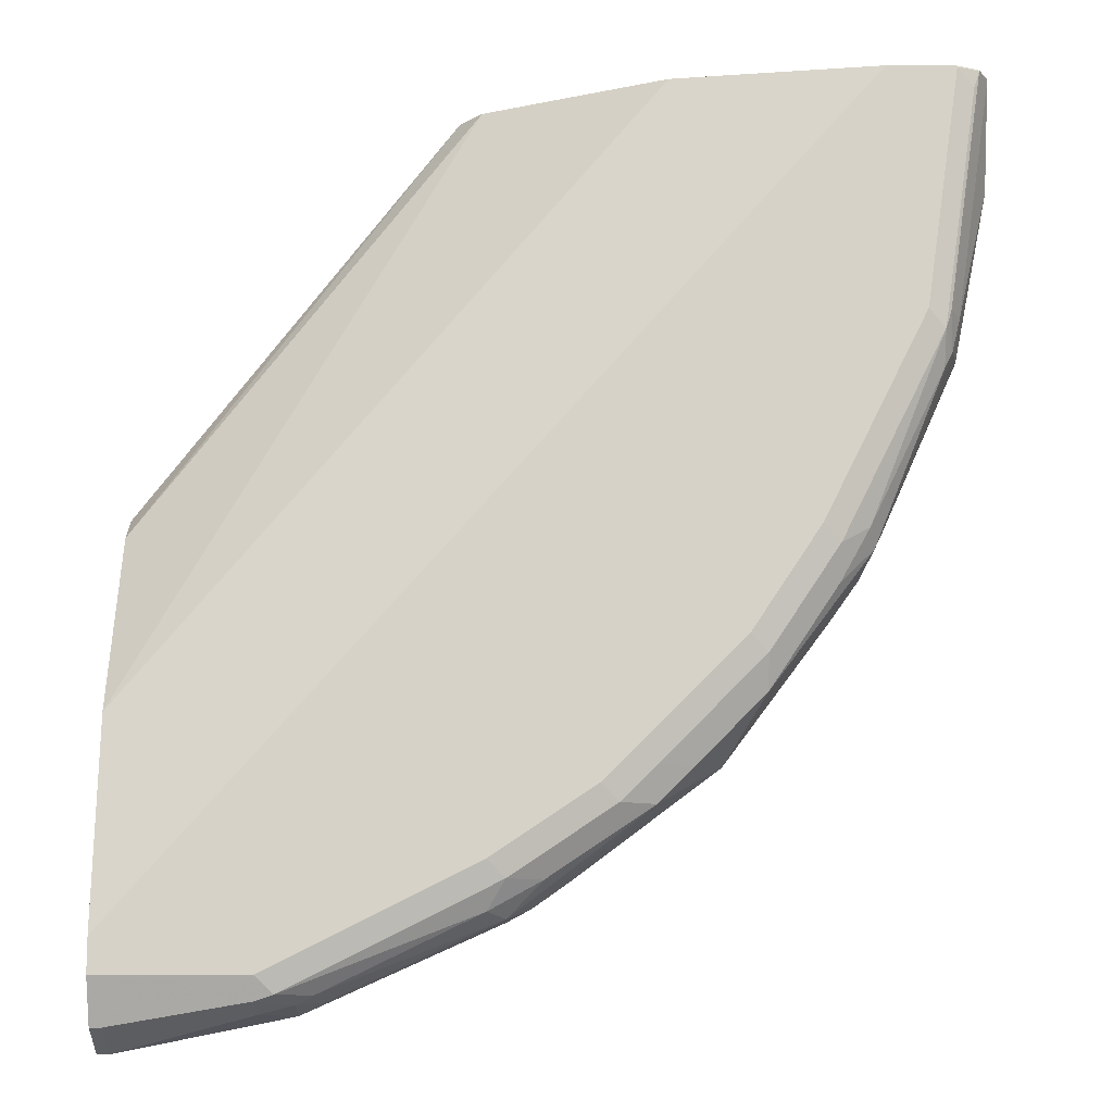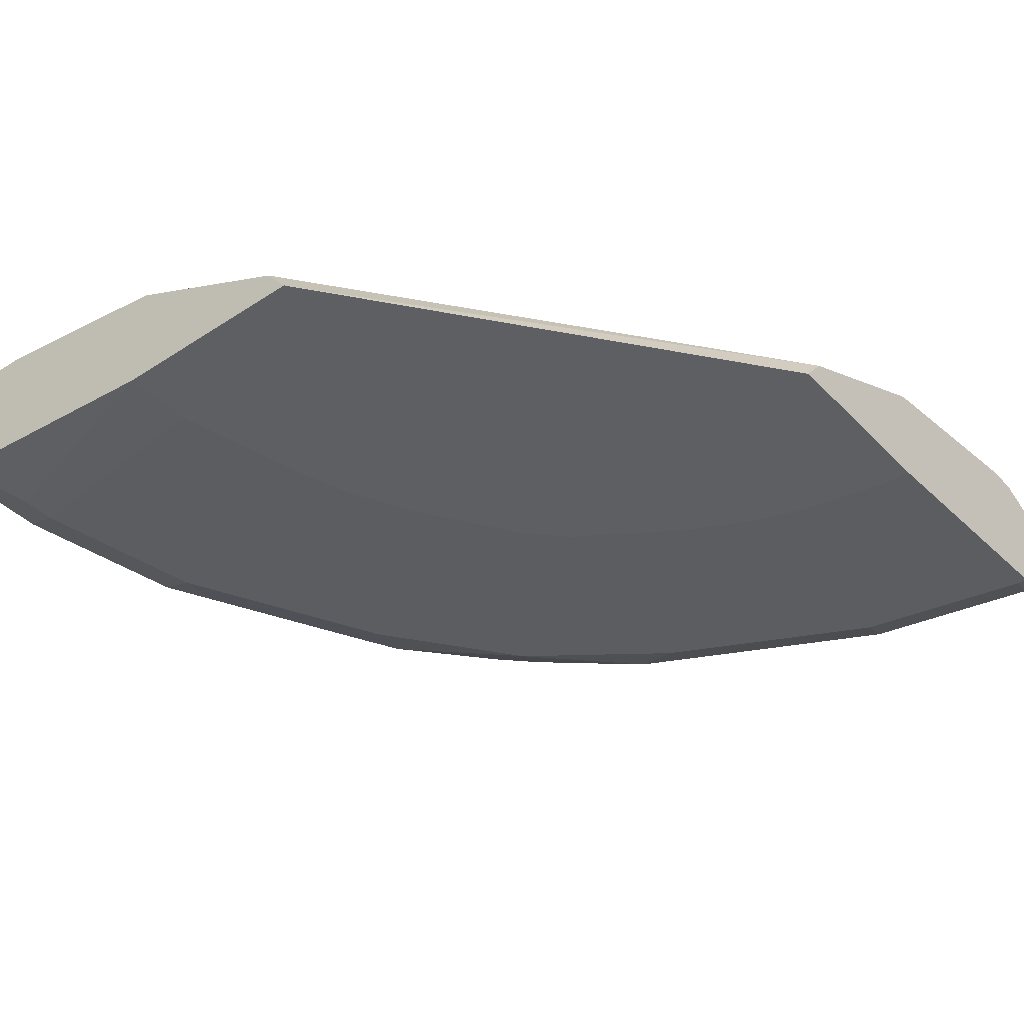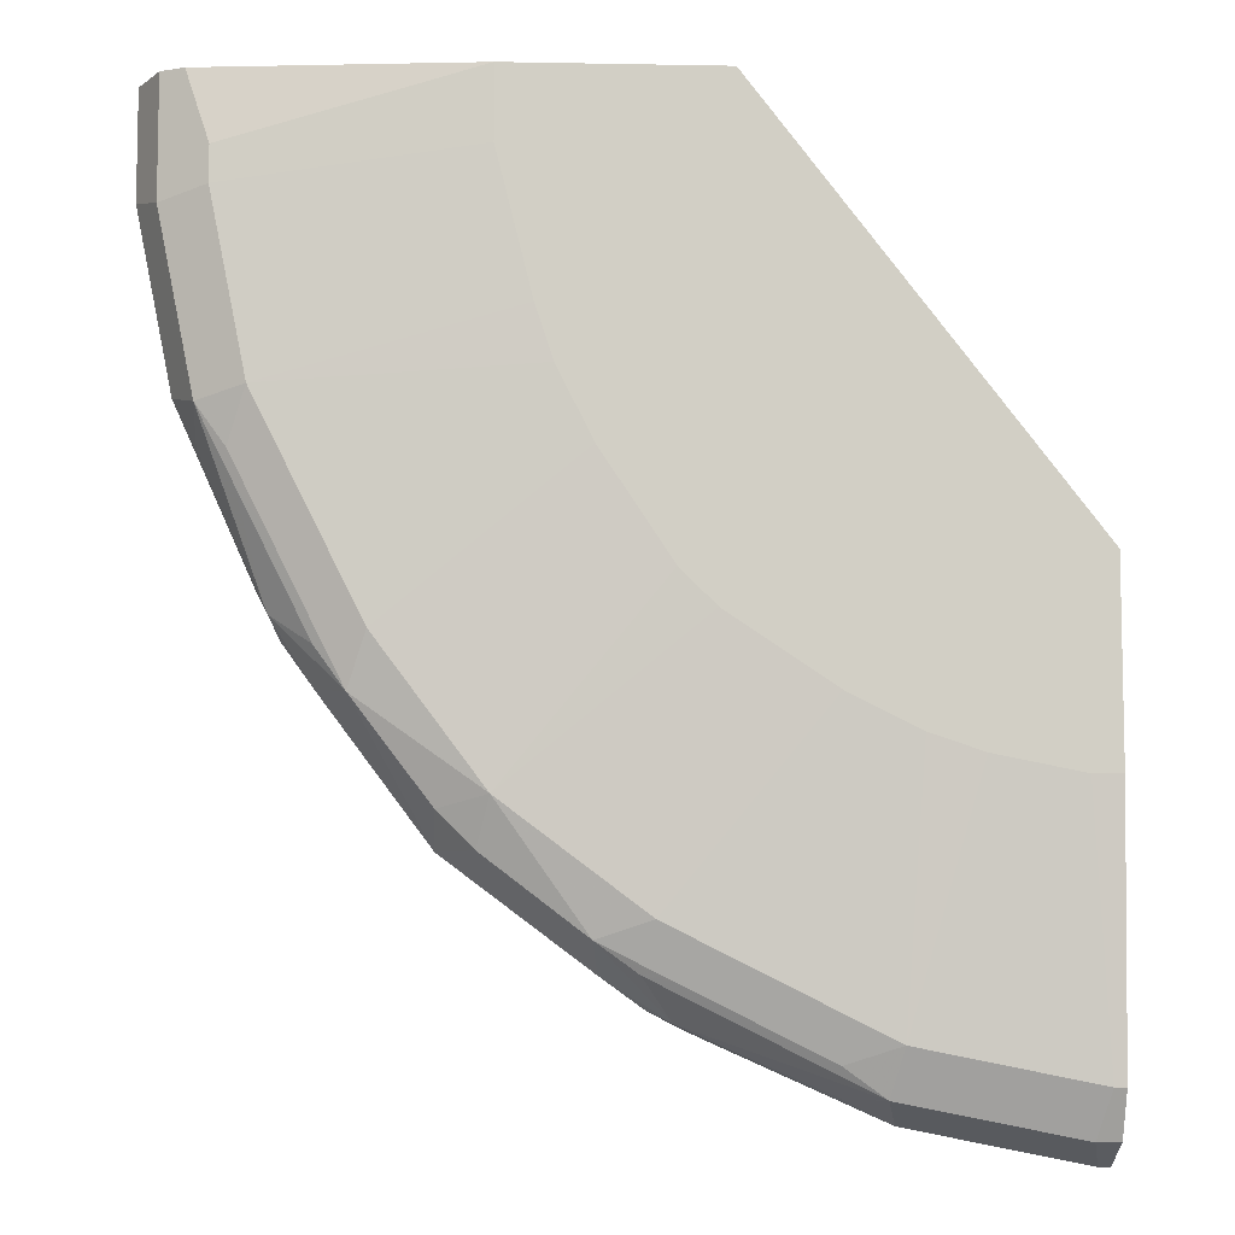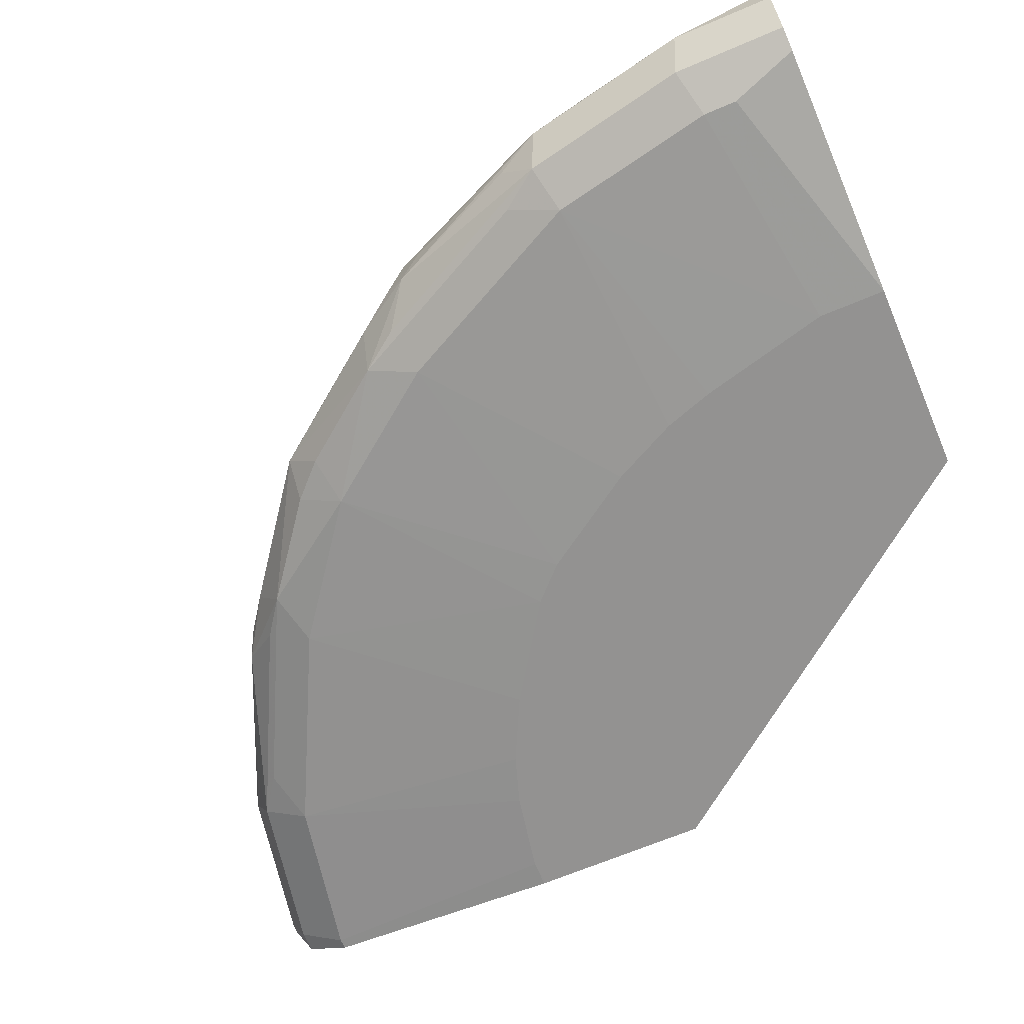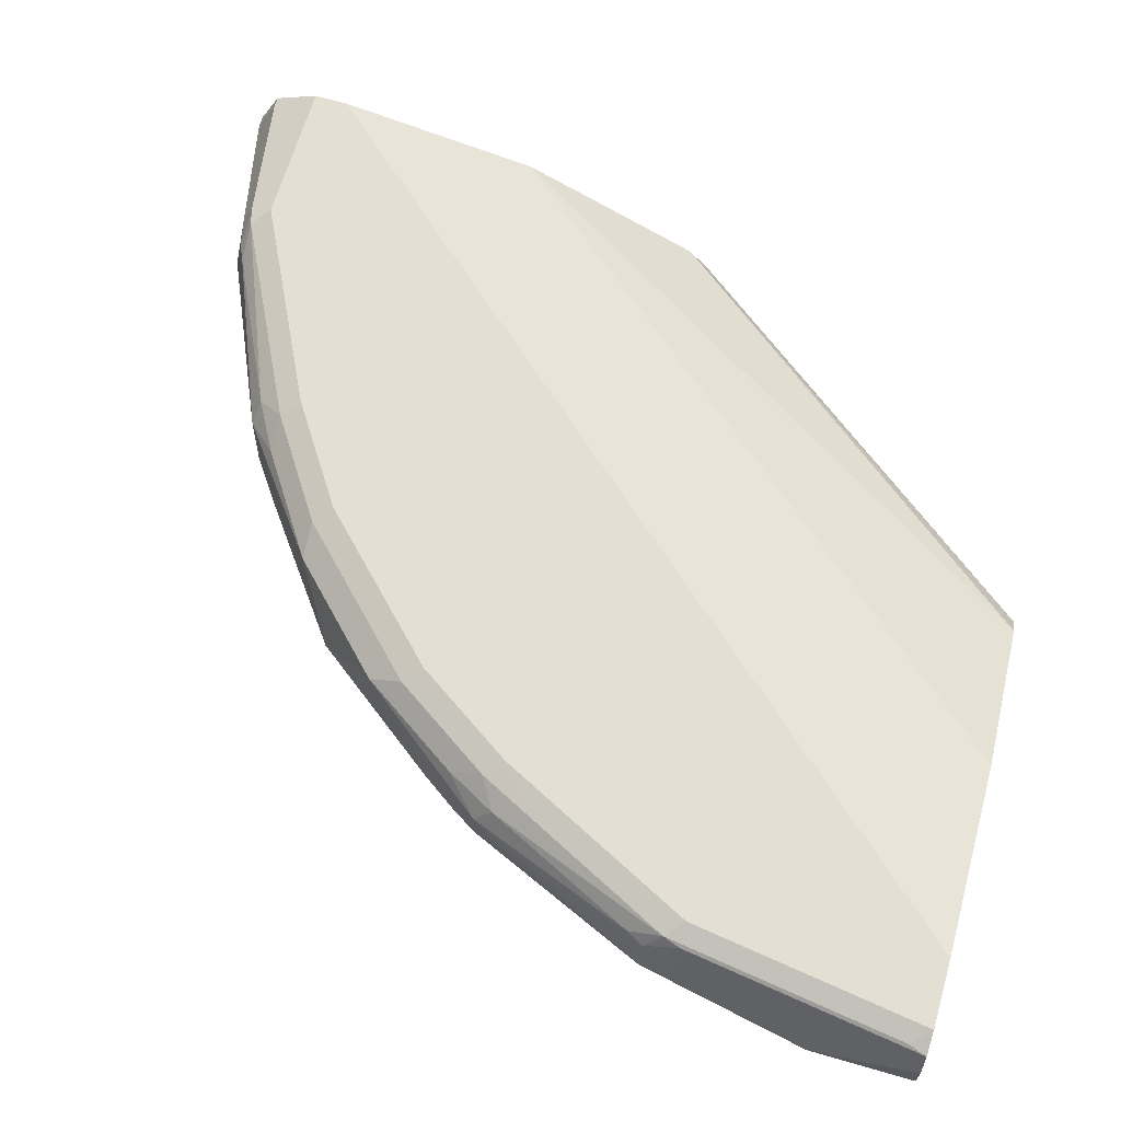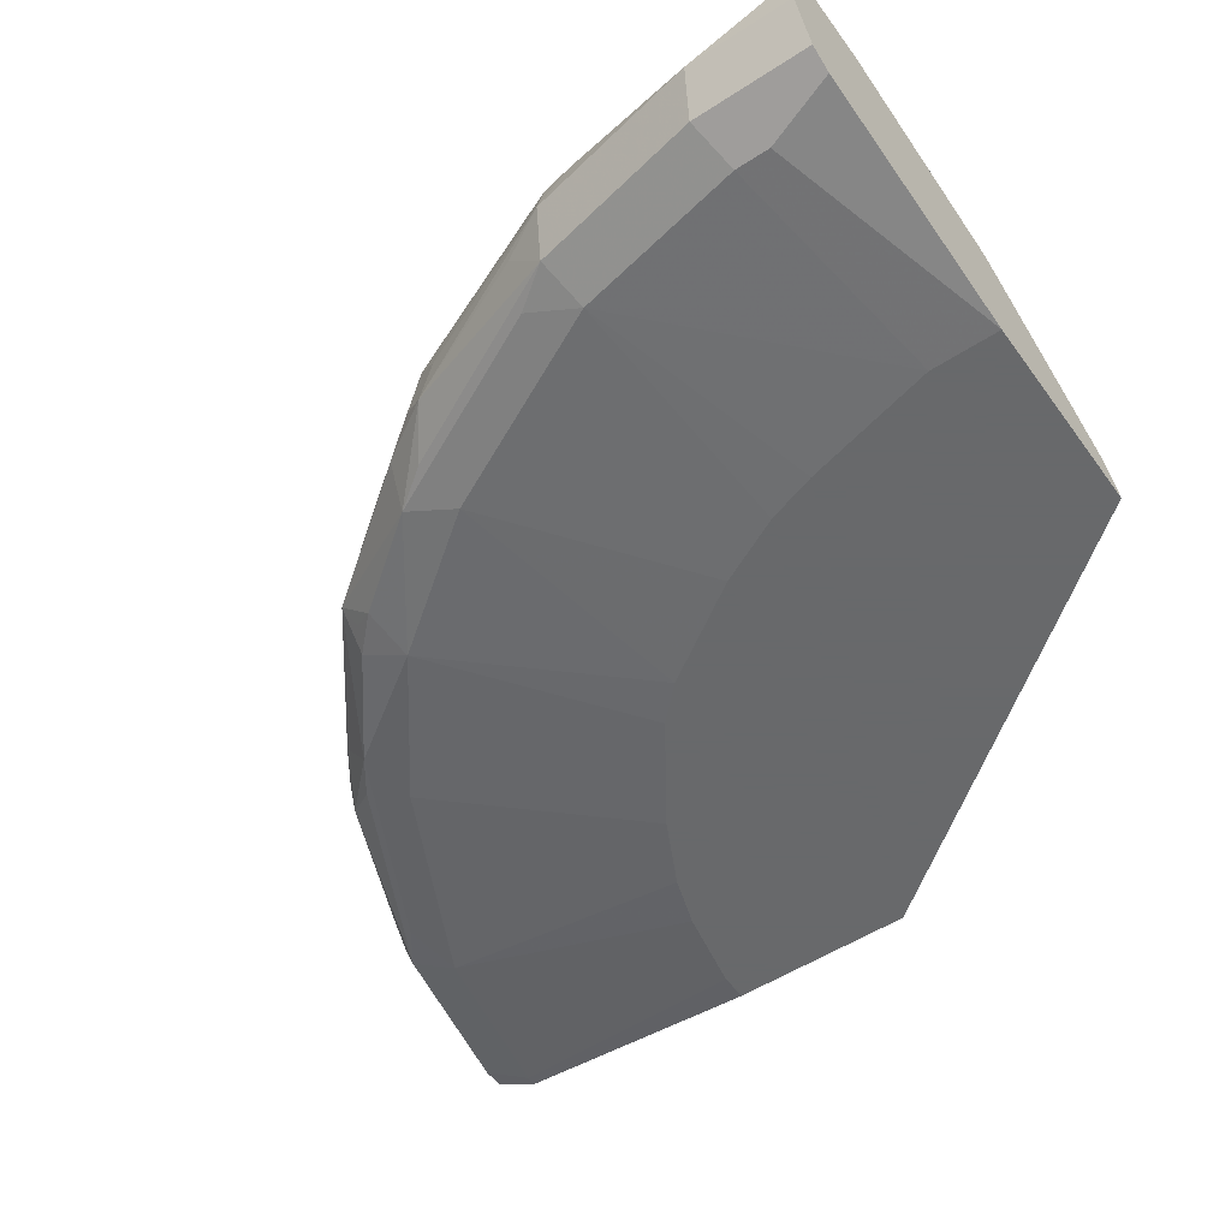
<metadata>
{"format":"obj","ext":"obj","renderer":"f3d","projection":"perspective","resolution":1024,"background":"white","views":[{"elev":-11.8,"azim":179.8,"up":"+Z"},{"elev":-40.3,"azim":38.9,"up":"+Y"},{"elev":-7.5,"azim":-3.0,"up":"+Z"},{"elev":-66.4,"azim":-66.8,"up":"+Y"},{"elev":66.5,"azim":-73.8,"up":"+Y"},{"elev":-52.6,"azim":-55.0,"up":"+Y"}]}
</metadata>
<code>
v -0.05247 0.6573 -0.2354
v -0.05247 0.6736 -0.2485
v -0.2355 0.6573 0.0007079
v -0.05247 0.6573 -0.3422
v -0.2485 0.6736 0.0007079
v -0.05247 0.7129 -0.3269
v -0.3531 0.6573 0.0007079
v -0.06868 0.6573 -0.3433
v -0.05247 0.6573 -0.3433
v -0.3008 0.6998 0.0007079
v -0.05247 0.7259 -0.3531
v -0.5036 0.6736 0.0007079
v -0.4905 0.6671 -0.03927
v -0.3531 0.6573 -0.03927
v -0.1177 0.6573 -0.3335
v -0.05887 0.6671 -0.4905
v -0.05247 0.6671 -0.4905
v -0.3401 0.7194 0.0007079
v -0.05247 0.7455 -0.4708
v -0.3531 0.7259 0.0007079
v -0.5166 0.6802 0.0007079
v -0.4905 0.6671 -0.0589
v -0.4709 0.6671 -0.157
v -0.3335 0.6573 -0.1177
v -0.1472 0.6573 -0.3237
v -0.157 0.6671 -0.4708
v -0.06541 0.6802 -0.5166
v -0.05247 0.6737 -0.5037
v -0.05247 0.7455 -0.4905
v -0.4709 0.7455 0.0007079
v -0.5297 0.7063 0.0007079
v -0.5166 0.6802 -0.06544
v -0.497 0.6802 -0.1635
v -0.4807 0.6769 -0.1864
v -0.4512 0.6671 -0.1962
v -0.3237 0.6573 -0.1472
v -0.1864 0.6573 -0.3041
v -0.1864 0.6769 -0.4807
v -0.1635 0.6802 -0.497
v -0.2747 0.6671 -0.412
v -0.05887 0.7063 -0.5297
v -0.05247 0.6802 -0.5166
v -0.05247 0.7325 -0.5166
v -0.1374 0.7455 -0.4905
v -0.5094 0.7455 0.0007079
v -0.5294 0.7259 0.0007079
v -0.5297 0.7259 -1.904e-05
v -0.5297 0.7063 -0.0589
v -0.5101 0.7063 -0.157
v -0.497 0.6998 -0.1831
v -0.4611 0.6965 -0.2648
v -0.4774 0.6802 -0.2028
v -0.4611 0.6769 -0.2257
v -0.3041 0.6573 -0.1864
v -0.412 0.6671 -0.2746
v -0.2453 0.6573 -0.2648
v -0.2649 0.6769 -0.4414
v -0.1831 0.6998 -0.497
v -0.157 0.7063 -0.5101
v -0.2812 0.6802 -0.4381
v -0.2649 0.6965 -0.461
v -0.3041 0.6769 -0.4218
v -0.3531 0.6671 -0.3531
v -0.1374 0.7259 -0.5101
v -0.05887 0.7194 -0.5232
v -0.05247 0.7063 -0.5297
v -0.05247 0.7194 -0.5232
v -0.05887 0.7325 -0.5166
v -0.1374 0.739 -0.5036
v -0.1472 0.7406 -0.5003
v -0.2551 0.7455 -0.4316
v -0.5102 0.7454 0.0007079
v -0.5101 0.7455 -1.904e-05
v -0.5294 0.7266 0.0007079
v -0.5232 0.739 -1.904e-05
v -0.5101 0.7259 -0.1374
v -0.5052 0.7284 -0.157
v -0.5036 0.7128 -0.1701
v -0.4611 0.721 -0.2648
v -0.4676 0.7096 -0.2518
v -0.4545 0.703 -0.2779
v -0.4382 0.6998 -0.3008
v -0.4218 0.6769 -0.3041
v -0.4382 0.6802 -0.2812
v -0.2649 0.6573 -0.2452
v -0.1701 0.7128 -0.5036
v -0.157 0.7284 -0.5052
v -0.2518 0.7096 -0.4676
v -0.2649 0.721 -0.461
v -0.3008 0.6998 -0.4381
v -0.278 0.703 -0.4545
v -0.3597 0.6802 -0.3793
v -0.3793 0.6998 -0.3793
v -0.3793 0.6802 -0.3597
v -0.1668 0.7308 -0.5003
v -0.2551 0.7325 -0.4578
v -0.2649 0.7406 -0.4414
v -0.3139 0.7455 -0.3923
v -0.5228 0.7391 0.0007079
v -0.5199 0.7406 -0.009832
v -0.4905 0.7455 -0.1374
v -0.5233 0.7388 0.0007079
v -0.5036 0.739 -0.1374
v -0.5003 0.7406 -0.1472
v -0.5003 0.7308 -0.1668
v -0.4578 0.7325 -0.2551
v -0.4414 0.7308 -0.2844
v -0.4022 0.7308 -0.3433
v -0.2845 0.7308 -0.4414
v -0.3433 0.7308 -0.4022
v -0.3728 0.6867 -0.3728
v -0.3629 0.7308 -0.3826
v -0.3237 0.7406 -0.4022
v -0.3335 0.7455 -0.3728
v -0.4512 0.7455 -0.2159
v -0.4611 0.7406 -0.2257
v -0.4414 0.7406 -0.2648
v -0.4022 0.7406 -0.3237
v -0.3433 0.7406 -0.3826
v -0.3924 0.7455 -0.3139
v -0.4316 0.7455 -0.2551
f 60 62 61
f 59 89 86
f 59 88 89
f 59 61 88
f 59 87 64
f 54 55 85
f 58 61 59
f 56 85 63
f 55 63 85
f 61 62 90
f 55 83 63
f 59 86 87
f 57 62 60
f 62 63 92
f 61 91 89
f 61 89 88
f 62 92 93
f 62 93 90
f 63 83 94
f 63 94 92
f 64 87 69
f 65 69 68
f 69 87 70
f 70 87 95
f 70 95 96
f 70 96 97
f 61 90 91
f 52 83 53
f 47 103 76
f 51 80 81
f 41 64 69
f 71 97 113
f 41 69 65
f 41 65 67
f 41 67 66
f 43 67 65
f 43 65 68
f 44 69 70
f 44 70 97
f 44 97 71
f 45 73 72
f 46 74 47
f 52 84 83
f 47 74 75
f 47 76 48
f 48 76 49
f 49 76 77
f 49 77 78
f 49 78 79
f 49 79 80
f 49 80 51
f 49 51 50
f 51 81 82
f 51 82 83
f 51 83 84
f 51 84 52
f 47 75 103
f 71 113 98
f 92 94 111
f 73 100 75
f 93 112 110
f 93 111 94
f 96 109 97
f 97 109 110
f 97 110 113
f 98 113 119
f 98 119 114
f 101 115 116
f 101 116 104
f 104 116 106
f 104 106 105
f 106 117 107
f 93 108 112
f 106 116 117
f 107 118 108
f 108 118 119
f 108 119 112
f 110 112 119
f 110 119 113
f 114 119 118
f 114 118 120
f 115 121 116
f 116 121 117
f 117 121 118
f 118 121 120
f 41 59 64
f 107 117 118
f 92 111 93
f 90 110 91
f 90 93 110
f 73 75 99
f 73 101 104
f 73 104 100
f 74 102 75
f 75 102 99
f 75 100 104
f 75 104 103
f 76 103 77
f 77 103 104
f 77 104 105
f 77 105 79
f 77 79 78
f 79 106 107
f 79 107 108
f 79 108 81
f 79 81 80
f 79 105 106
f 81 108 82
f 82 108 93
f 82 93 83
f 83 93 94
f 86 89 87
f 87 89 95
f 89 109 96
f 89 96 95
f 89 91 110
f 89 110 109
f 72 73 99
f 40 63 62
f 38 57 60
f 40 62 57
f 3 20 30
f 3 30 45
f 3 45 72
f 3 72 99
f 3 99 102
f 3 102 74
f 3 74 46
f 3 46 31
f 3 31 21
f 3 21 12
f 3 12 7
f 4 8 9
f 3 10 18
f 5 6 11
f 7 12 13
f 7 13 22
f 7 22 14
f 8 15 16
f 8 16 17
f 8 17 9
f 10 11 18
f 11 19 20
f 11 20 18
f 12 21 32
f 12 32 22
f 12 22 13
f 5 11 10
f 14 22 23
f 3 5 10
f 2 5 3
f 40 56 63
f 1 2 3
f 1 3 7
f 1 7 14
f 1 14 24
f 1 24 36
f 1 36 54
f 1 54 85
f 1 85 56
f 1 56 37
f 1 37 25
f 1 25 15
f 2 6 5
f 1 15 8
f 1 4 9
f 1 9 17
f 1 17 28
f 1 28 42
f 1 42 66
f 1 66 67
f 1 67 43
f 1 43 29
f 1 29 19
f 1 19 11
f 1 11 6
f 1 6 2
f 1 8 4
f 14 23 24
f 3 18 20
f 15 26 16
f 26 57 38
f 27 41 66
f 27 66 42
f 27 42 28
f 27 39 59
f 27 59 41
f 29 43 68
f 29 68 69
f 29 69 44
f 31 46 47
f 31 47 48
f 32 48 49
f 26 40 57
f 32 49 33
f 33 50 51
f 33 51 52
f 33 52 53
f 33 53 34
f 35 53 83
f 35 83 55
f 35 55 54
f 37 56 40
f 38 60 39
f 39 58 59
f 39 60 61
f 15 25 26
f 33 49 50
f 26 38 39
f 39 61 58
f 16 27 28
f 25 40 26
f 16 28 17
f 16 26 39
f 16 39 27
f 19 29 44
f 19 44 71
f 19 71 98
f 19 114 120
f 19 120 121
f 19 121 115
f 19 115 101
f 19 101 73
f 19 73 45
f 19 98 114
f 19 30 20
f 25 37 40
f 19 45 30
f 23 54 36
f 23 35 54
f 23 53 35
f 23 34 53
f 23 36 24
f 21 31 48
f 22 33 23
f 22 32 33
f 21 48 32
f 23 33 34

</code>
